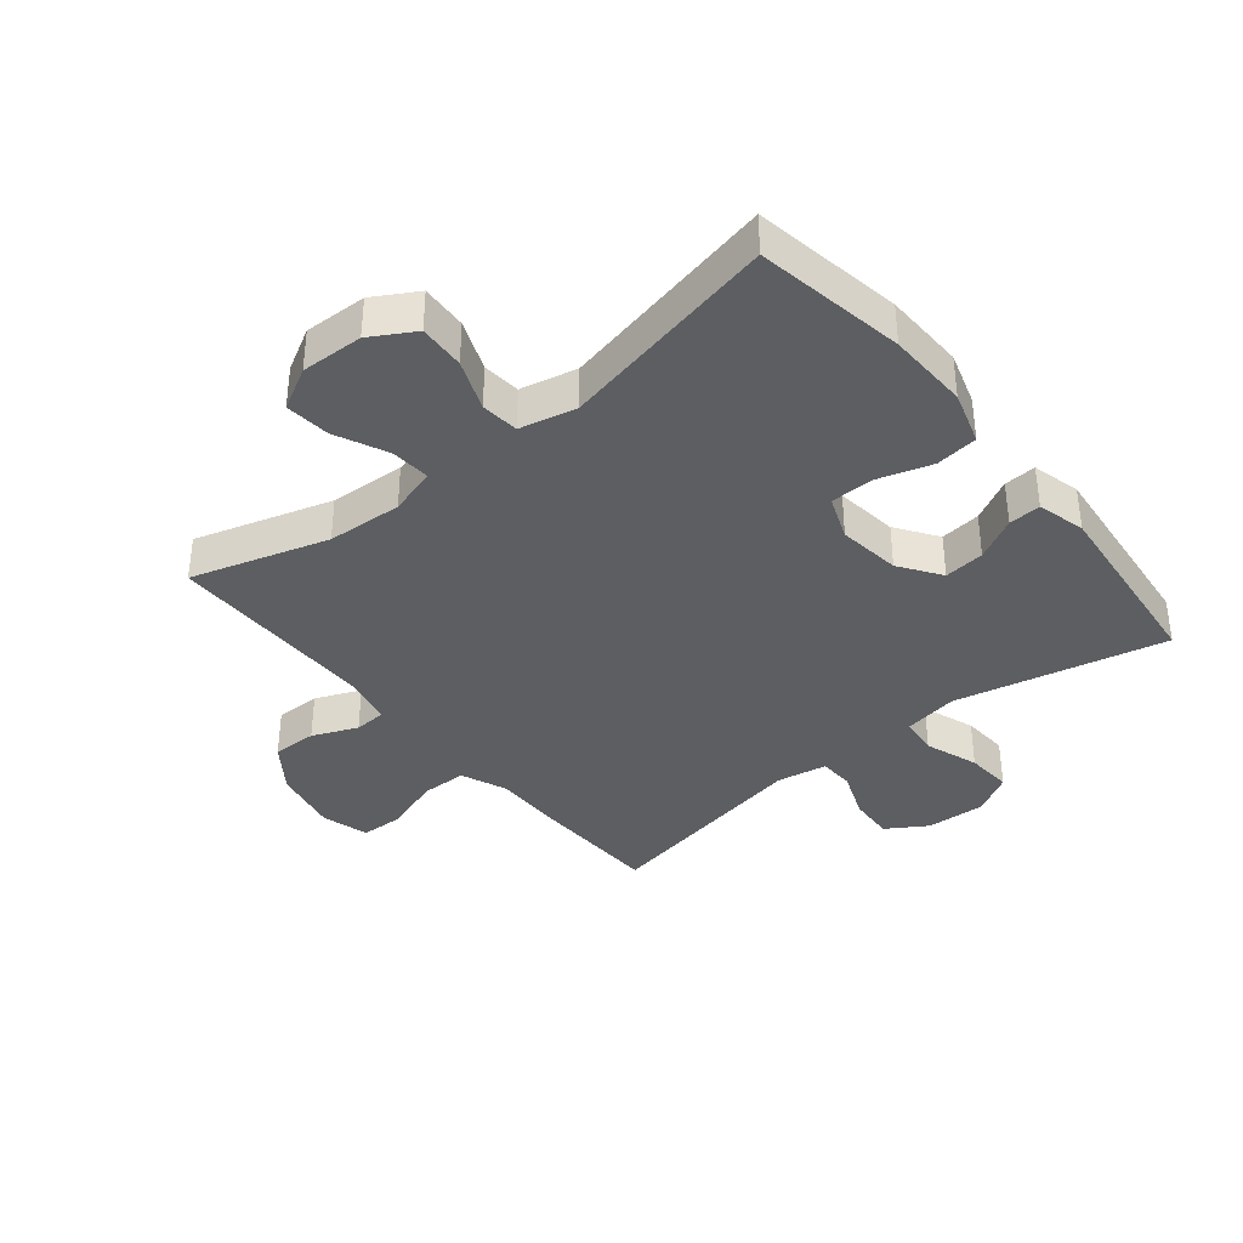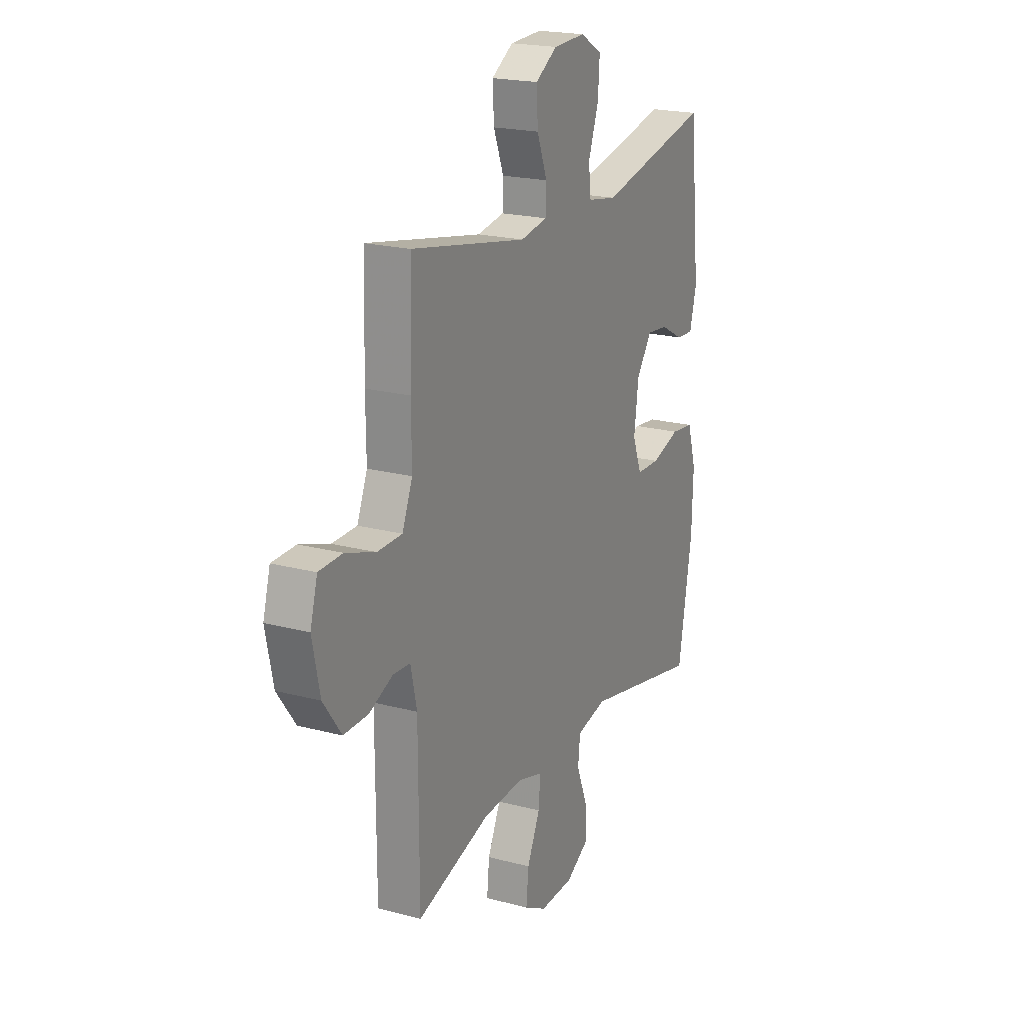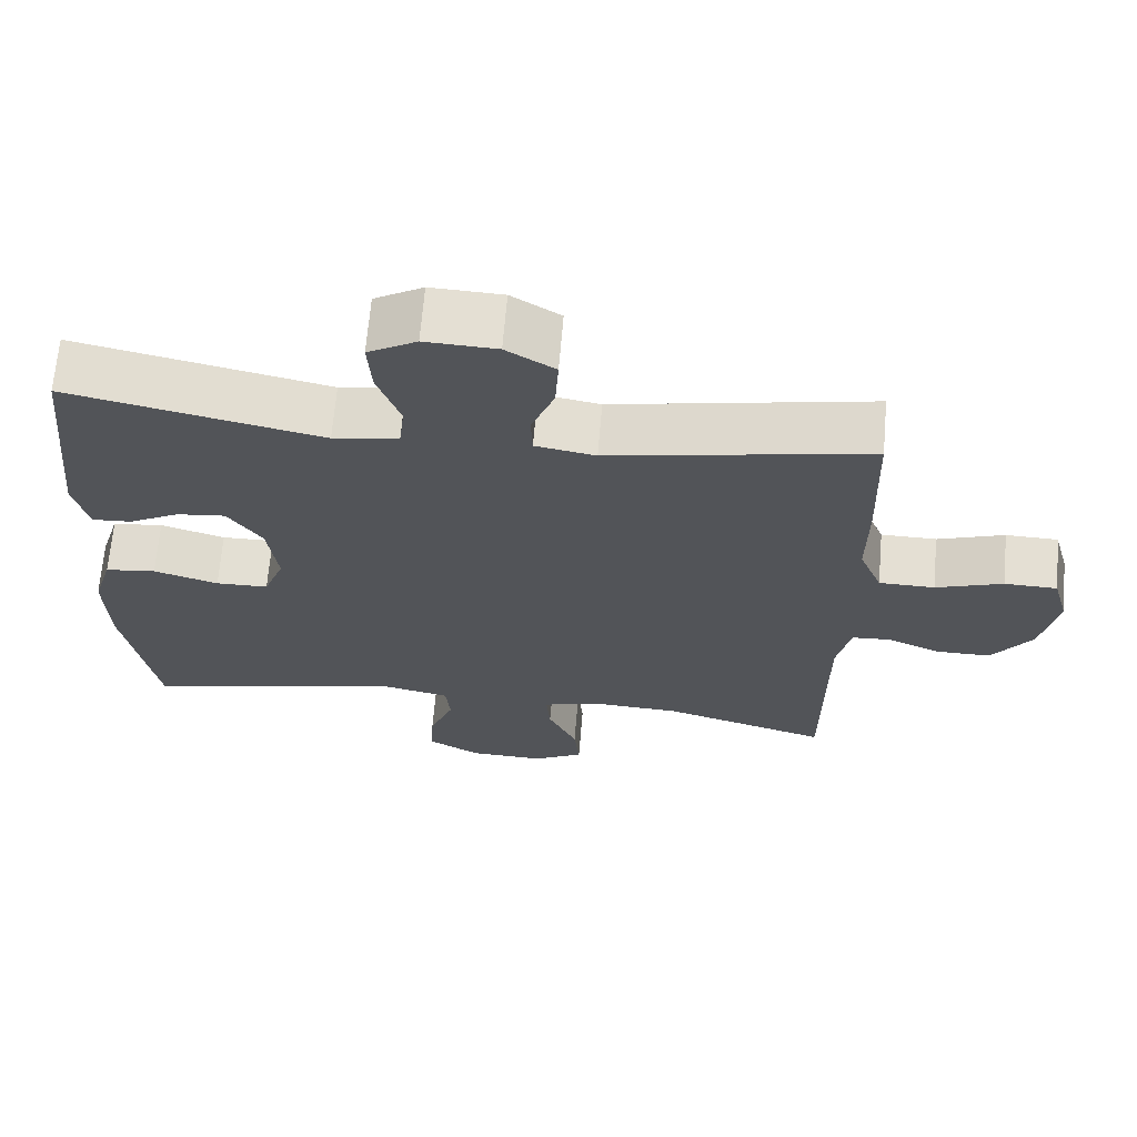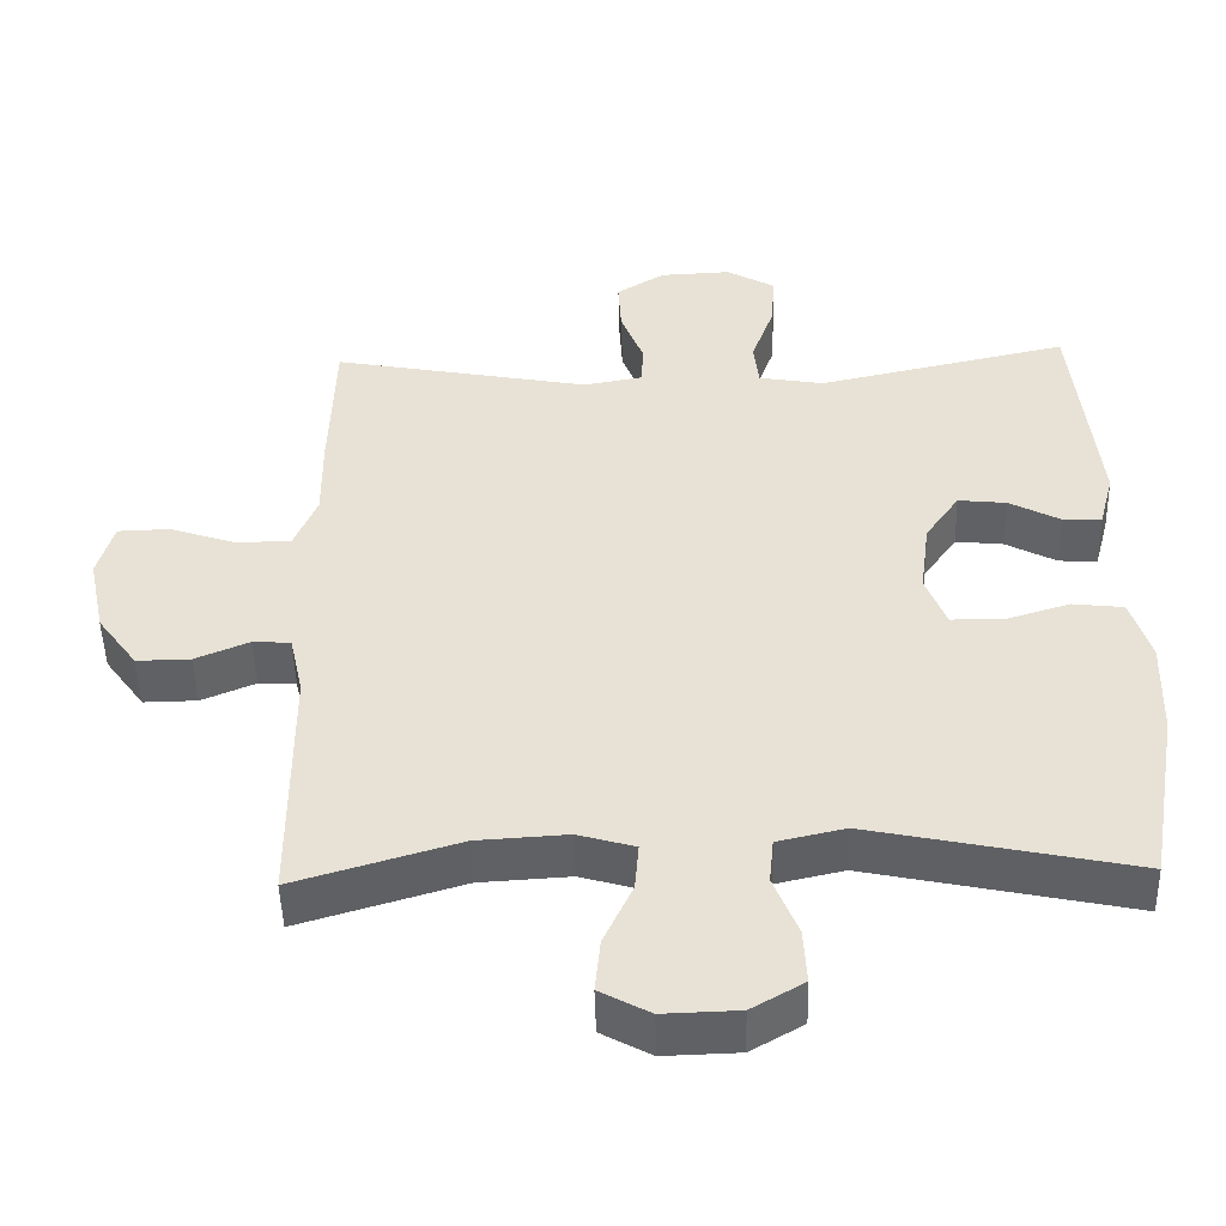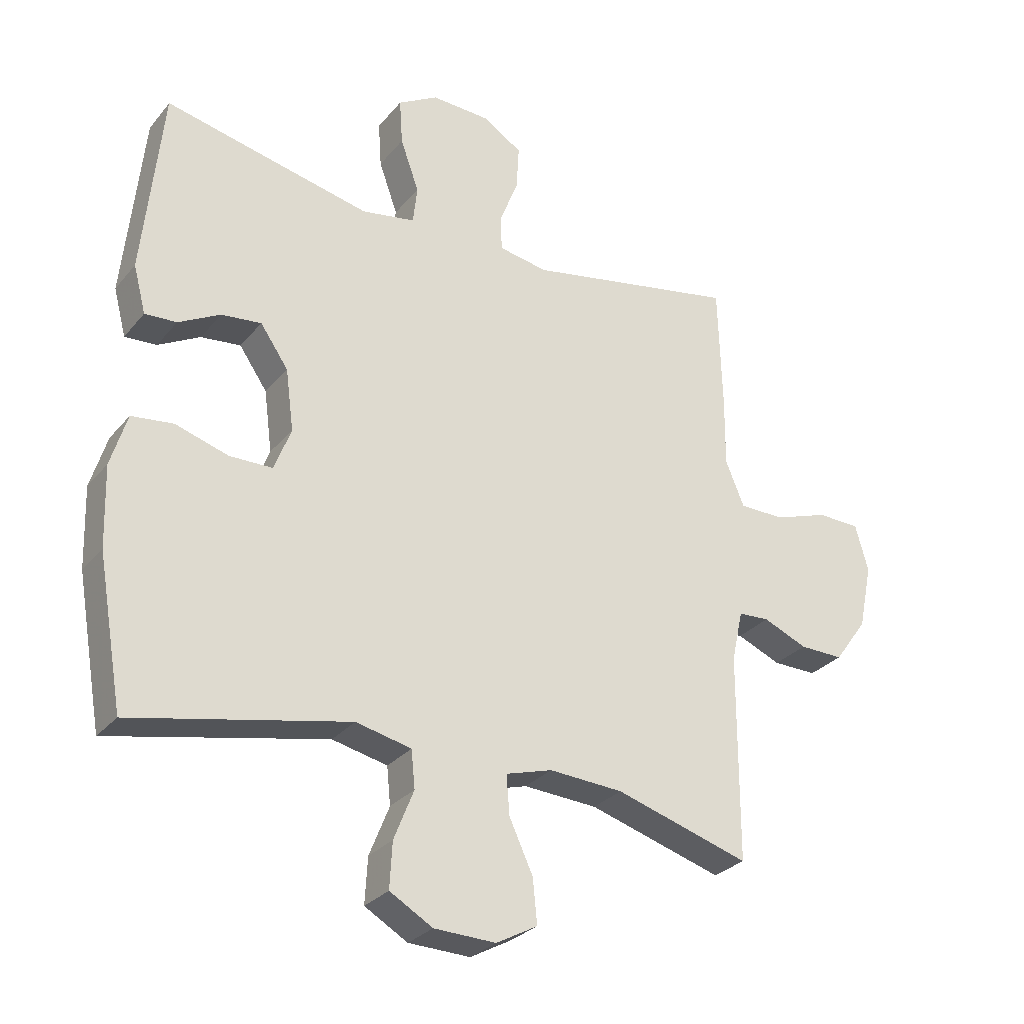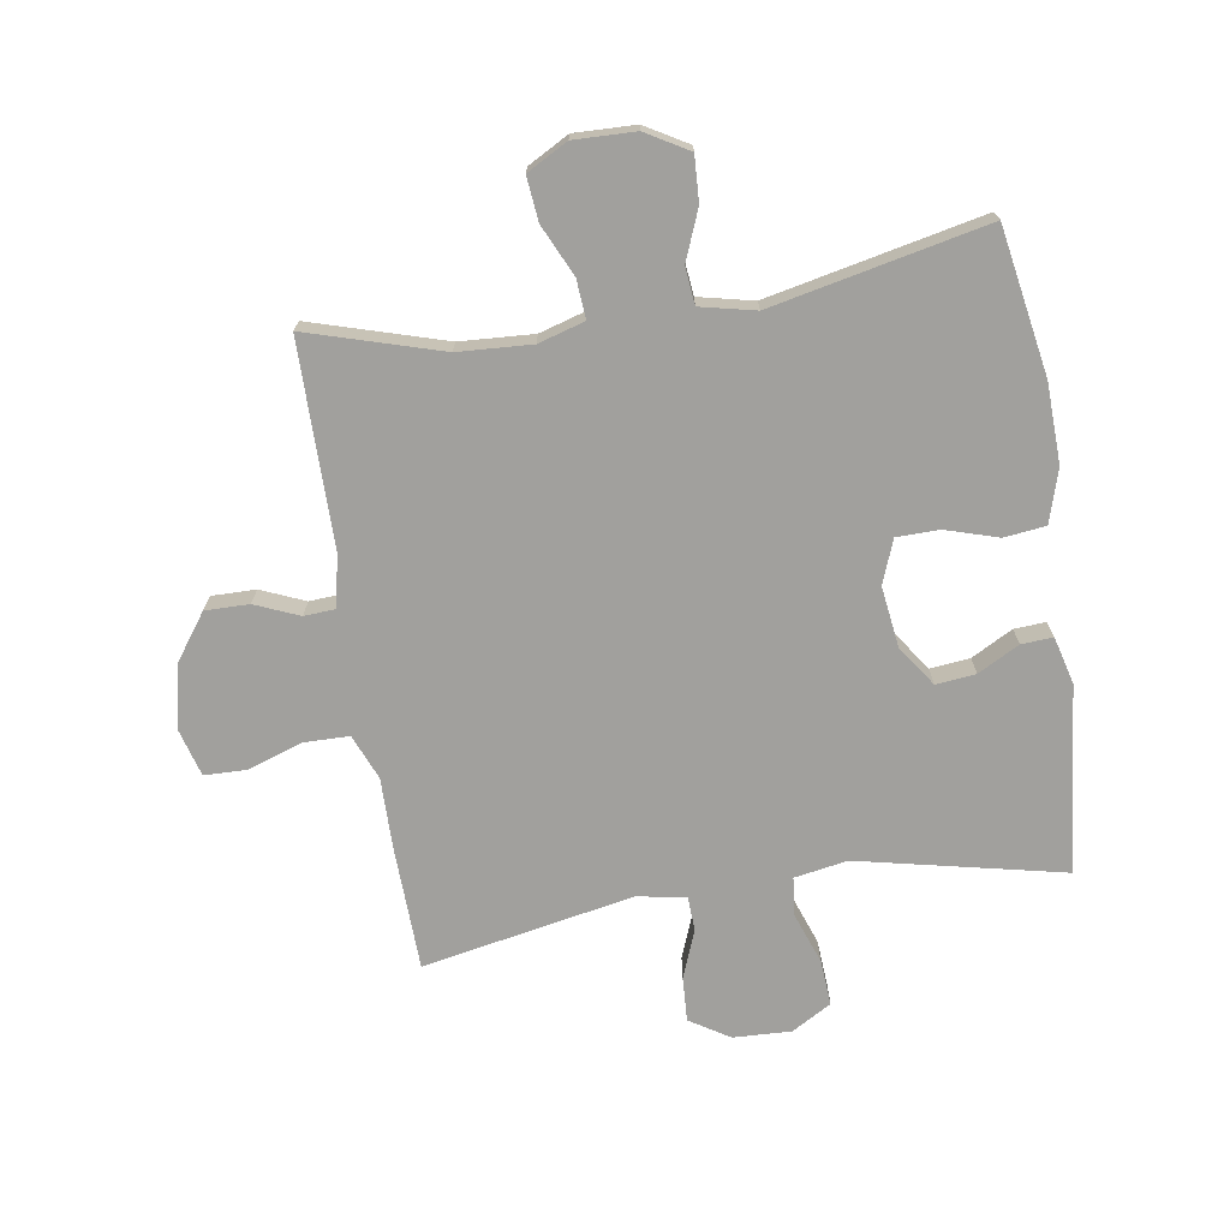
<metadata>
{"format":"obj","ext":"obj","renderer":"f3d","projection":"perspective","resolution":1024,"background":"white","views":[{"elev":-37.3,"azim":-140.9,"up":"+Y"},{"elev":20.5,"azim":115.7,"up":"+Z"},{"elev":66.8,"azim":4.8,"up":"+Z"},{"elev":-48.8,"azim":-178.5,"up":"+Z"},{"elev":-28.8,"azim":-31.4,"up":"+Z"},{"elev":-71.6,"azim":-171.0,"up":"+Y"}]}
</metadata>
<code>
v -0.5 0.07 0.5
v -0.168 0.07 0.427
v -0.082 0.07 0.442
v -0.075 0.07 0.503
v -0.105 0.07 0.587
v -0.11 0.07 0.661
v -0.046 0.07 0.698
v 0.048 0.07 0.694
v 0.112 0.07 0.654
v 0.108 0.07 0.582
v 0.078 0.07 0.505
v 0.08 0.07 0.449
v 0.159 0.07 0.435
v 0.5 0.07 0.5
v 0.506 0.07 0.3
v 0.505 0.07 0.185
v 0.535 0.07 0.112
v 0.608 0.07 0.111
v 0.696 0.07 0.141
v 0.765 0.07 0.139
v 0.786 0.07 0.064
v 0.764 0.07 -0.041
v 0.711 0.07 -0.114
v 0.64 0.07 -0.113
v 0.569 0.07 -0.083
v 0.519 0.07 -0.086
v 0.501 0.07 -0.168
v 0.5 0.07 -0.5
v 0.284 0.07 -0.435
v 0.165 0.07 -0.428
v 0.09 0.07 -0.45
v 0.095 0.07 -0.513
v 0.133 0.07 -0.595
v 0.14 0.07 -0.666
v 0.074 0.07 -0.702
v -0.025 0.07 -0.699
v -0.094 0.07 -0.659
v -0.09 0.07 -0.586
v -0.058 0.07 -0.506
v -0.064 0.07 -0.446
v -0.153 0.07 -0.426
v -0.5 0.07 -0.5
v -0.541 0.07 -0.264
v -0.545 0.07 -0.135
v -0.519 0.07 -0.05
v -0.452 0.07 -0.042
v -0.367 0.07 -0.068
v -0.298 0.07 -0.067
v -0.271 0.07 0.003
v -0.284 0.07 0.102
v -0.329 0.07 0.167
v -0.393 0.07 0.16
v -0.46 0.07 0.124
v -0.511 0.07 0.121
v -0.531 0.07 0.197
v -0.5 0 0.5
v -0.168 0 0.427
v -0.082 0 0.442
v -0.075 0 0.503
v -0.105 0 0.587
v -0.11 0 0.661
v -0.046 0 0.698
v 0.048 0 0.694
v 0.112 0 0.654
v 0.108 0 0.582
v 0.078 0 0.505
v 0.08 0 0.449
v 0.159 0 0.435
v 0.5 0 0.5
v 0.506 0 0.3
v 0.505 0 0.185
v 0.535 0 0.112
v 0.608 0 0.111
v 0.696 0 0.141
v 0.765 0 0.139
v 0.786 0 0.064
v 0.764 0 -0.041
v 0.711 0 -0.114
v 0.64 0 -0.113
v 0.569 0 -0.083
v 0.519 0 -0.086
v 0.501 0 -0.168
v 0.5 0 -0.5
v 0.284 0 -0.435
v 0.165 0 -0.428
v 0.09 0 -0.45
v 0.095 0 -0.513
v 0.133 0 -0.595
v 0.14 0 -0.666
v 0.074 0 -0.702
v -0.025 0 -0.699
v -0.094 0 -0.659
v -0.09 0 -0.586
v -0.058 0 -0.506
v -0.064 0 -0.446
v -0.153 0 -0.426
v -0.5 0 -0.5
v -0.541 0 -0.264
v -0.545 0 -0.135
v -0.519 0 -0.05
v -0.452 0 -0.042
v -0.367 0 -0.068
v -0.298 0 -0.067
v -0.271 0 0.003
v -0.284 0 0.102
v -0.329 0 0.167
v -0.393 0 0.16
v -0.46 0 0.124
v -0.511 0 0.121
v -0.531 0 0.197
f 55 1 2
f 54 55 2
f 53 54 2
f 52 53 2
f 51 52 2 3
f 50 51 3
f 49 50 3
f 48 49 3
f 45 46 47
f 44 45 47
f 43 44 47
f 42 43 47
f 41 42 47
f 40 41 47 48
f 37 38 39
f 36 37 39
f 35 36 39
f 34 35 39
f 33 34 39
f 32 33 39
f 31 32 39 40
f 40 48 3
f 31 40 3
f 30 31 3
f 27 28 29
f 30 3 4
f 29 30 4
f 27 29 4
f 26 27 4
f 23 24 25
f 22 23 25
f 21 22 25
f 20 21 25
f 19 20 25
f 18 19 25
f 17 18 25 26
f 13 14 15 16
f 16 17 26
f 13 16 26
f 12 13 26
f 9 10 11
f 8 9 11
f 7 8 11
f 6 7 11
f 5 6 11
f 4 5 11
f 4 11 12
f 4 12 26
f 57 56 110
f 57 110 109
f 57 109 108
f 57 108 107
f 58 57 107 106
f 58 106 105
f 58 105 104
f 58 104 103
f 102 101 100
f 102 100 99
f 102 99 98
f 102 98 97
f 102 97 96
f 103 102 96 95
f 94 93 92
f 94 92 91
f 94 91 90
f 94 90 89
f 94 89 88
f 94 88 87
f 95 94 87 86
f 58 103 95
f 58 95 86
f 58 86 85
f 84 83 82
f 59 58 85
f 59 85 84
f 59 84 82
f 59 82 81
f 80 79 78
f 80 78 77
f 80 77 76
f 80 76 75
f 80 75 74
f 80 74 73
f 81 80 73 72
f 71 70 69 68
f 81 72 71
f 81 71 68
f 81 68 67
f 66 65 64
f 66 64 63
f 66 63 62
f 66 62 61
f 66 61 60
f 66 60 59
f 67 66 59
f 81 67 59
f 1 56 57 2
f 2 57 58 3
f 3 58 59 4
f 4 59 60 5
f 5 60 61 6
f 6 61 62 7
f 7 62 63 8
f 8 63 64 9
f 9 64 65 10
f 10 65 66 11
f 11 66 67 12
f 12 67 68 13
f 13 68 69 14
f 14 69 70 15
f 15 70 71 16
f 16 71 72 17
f 17 72 73 18
f 18 73 74 19
f 19 74 75 20
f 20 75 76 21
f 21 76 77 22
f 22 77 78 23
f 23 78 79 24
f 24 79 80 25
f 25 80 81 26
f 26 81 82 27
f 27 82 83 28
f 28 83 84 29
f 29 84 85 30
f 30 85 86 31
f 31 86 87 32
f 32 87 88 33
f 33 88 89 34
f 34 89 90 35
f 35 90 91 36
f 36 91 92 37
f 37 92 93 38
f 38 93 94 39
f 39 94 95 40
f 40 95 96 41
f 41 96 97 42
f 42 97 98 43
f 43 98 99 44
f 44 99 100 45
f 45 100 101 46
f 46 101 102 47
f 47 102 103 48
f 48 103 104 49
f 49 104 105 50
f 50 105 106 51
f 51 106 107 52
f 52 107 108 53
f 53 108 109 54
f 54 109 110 55
f 55 110 56 1

</code>
